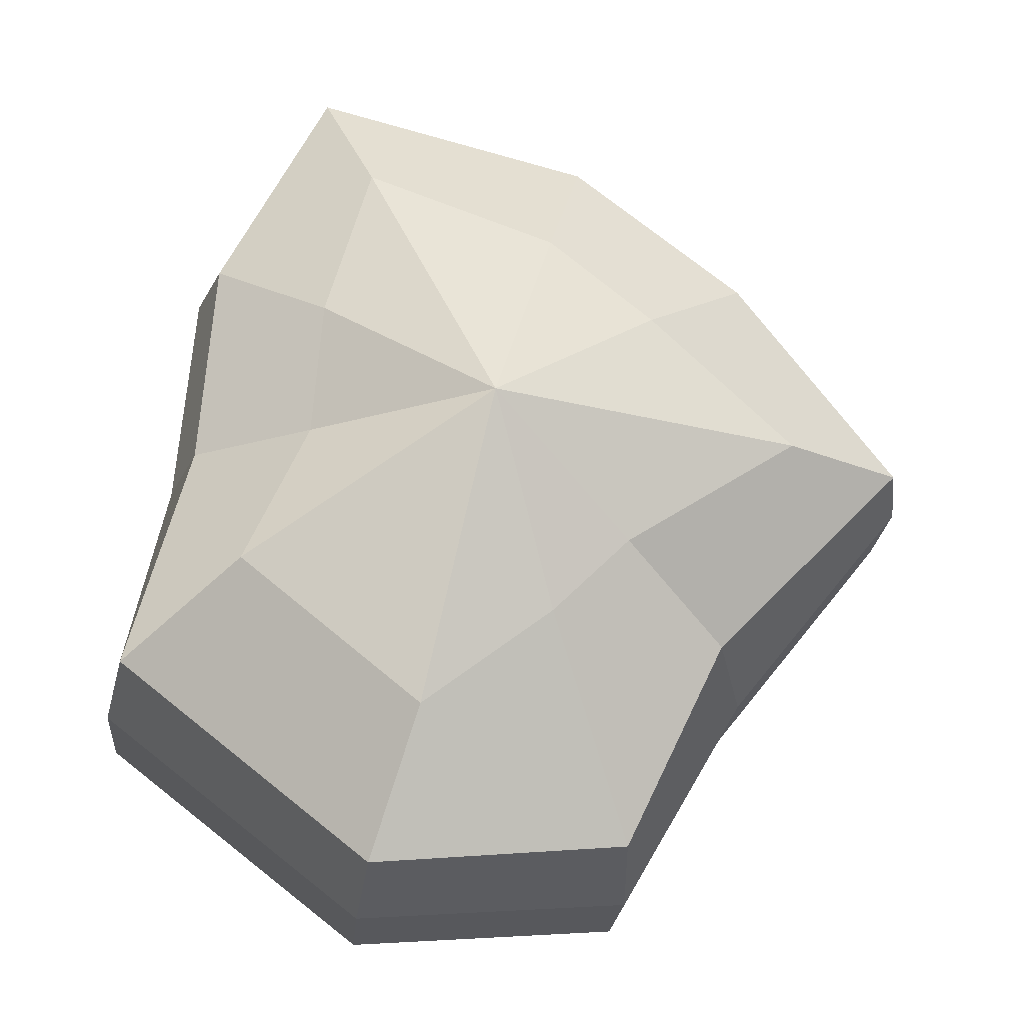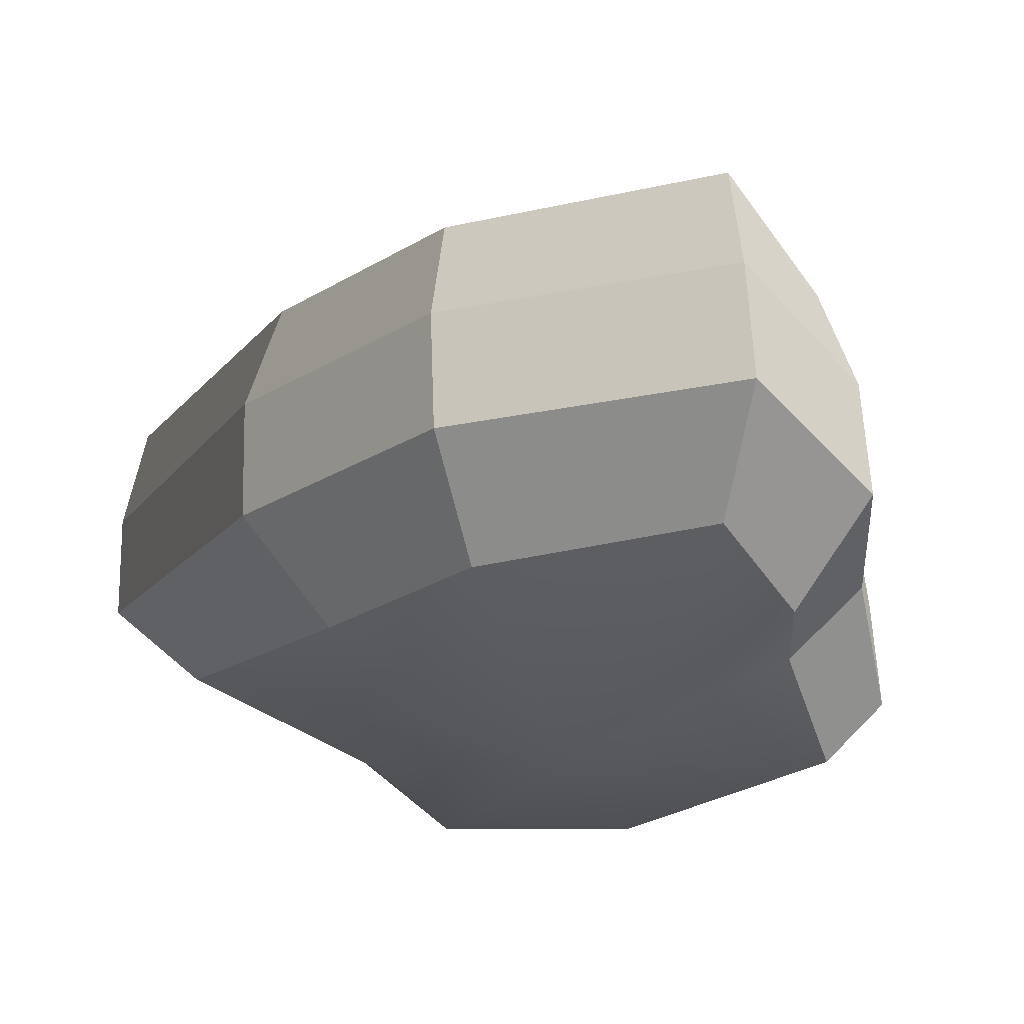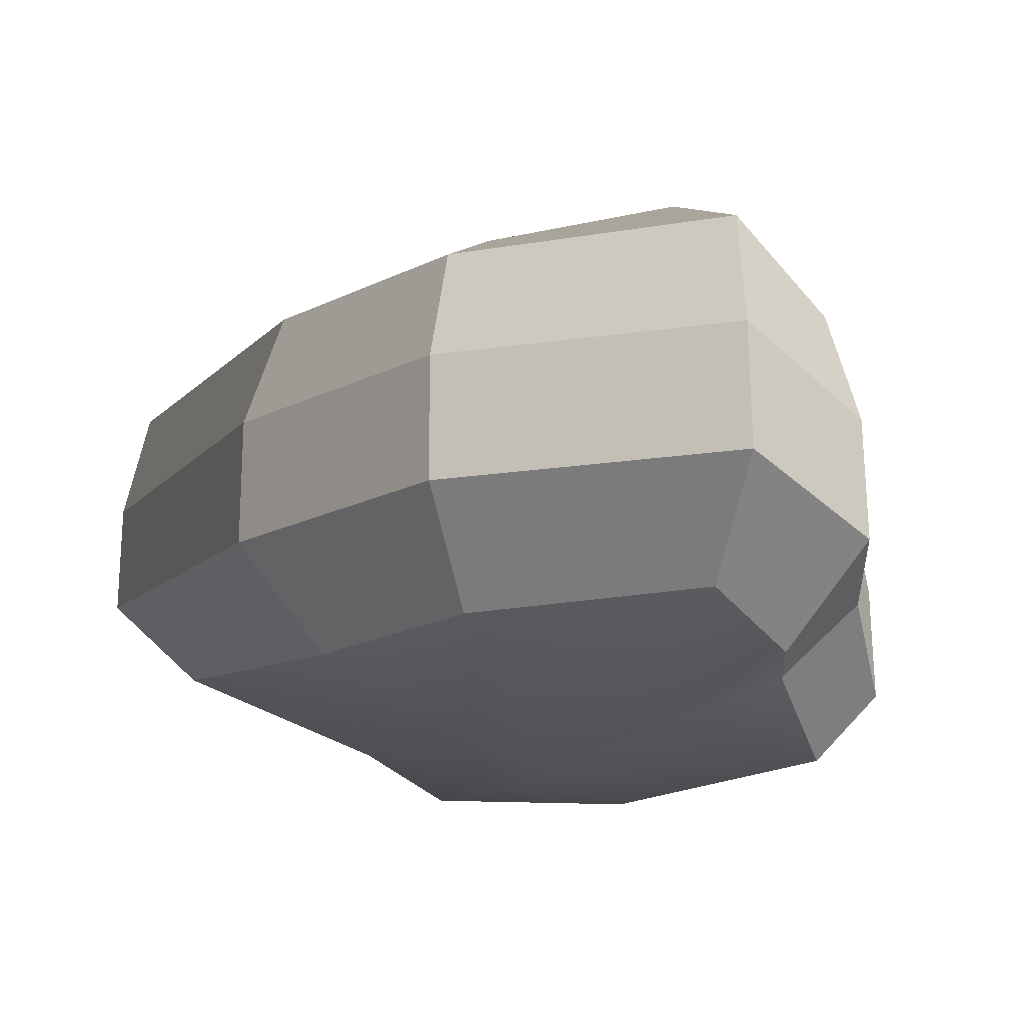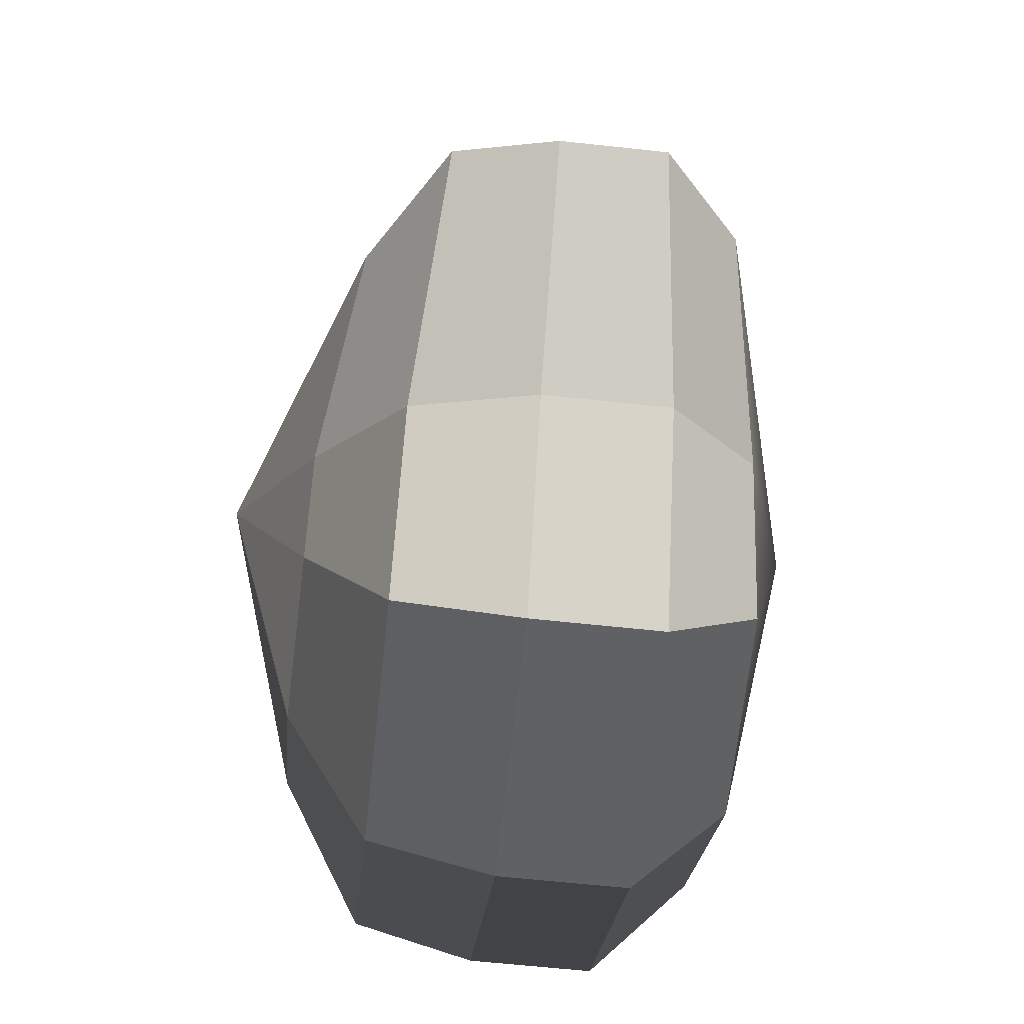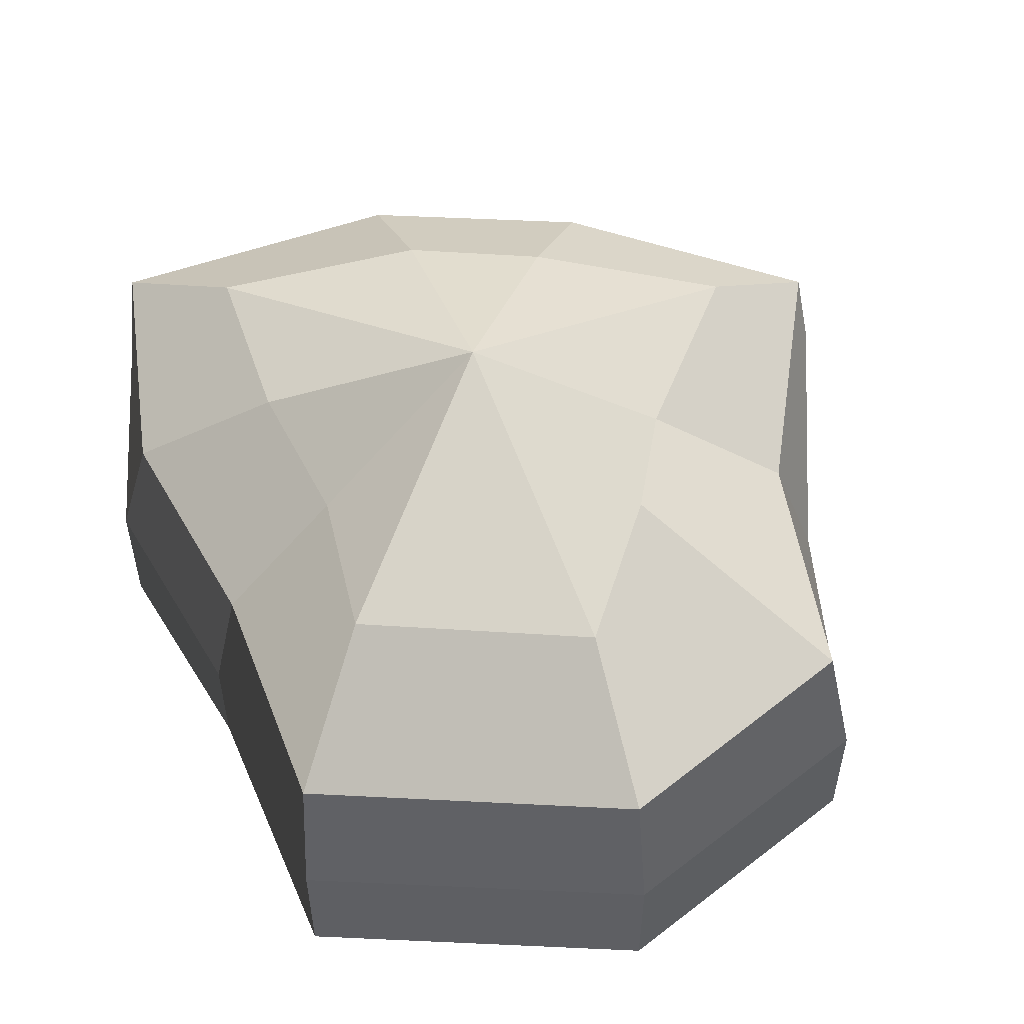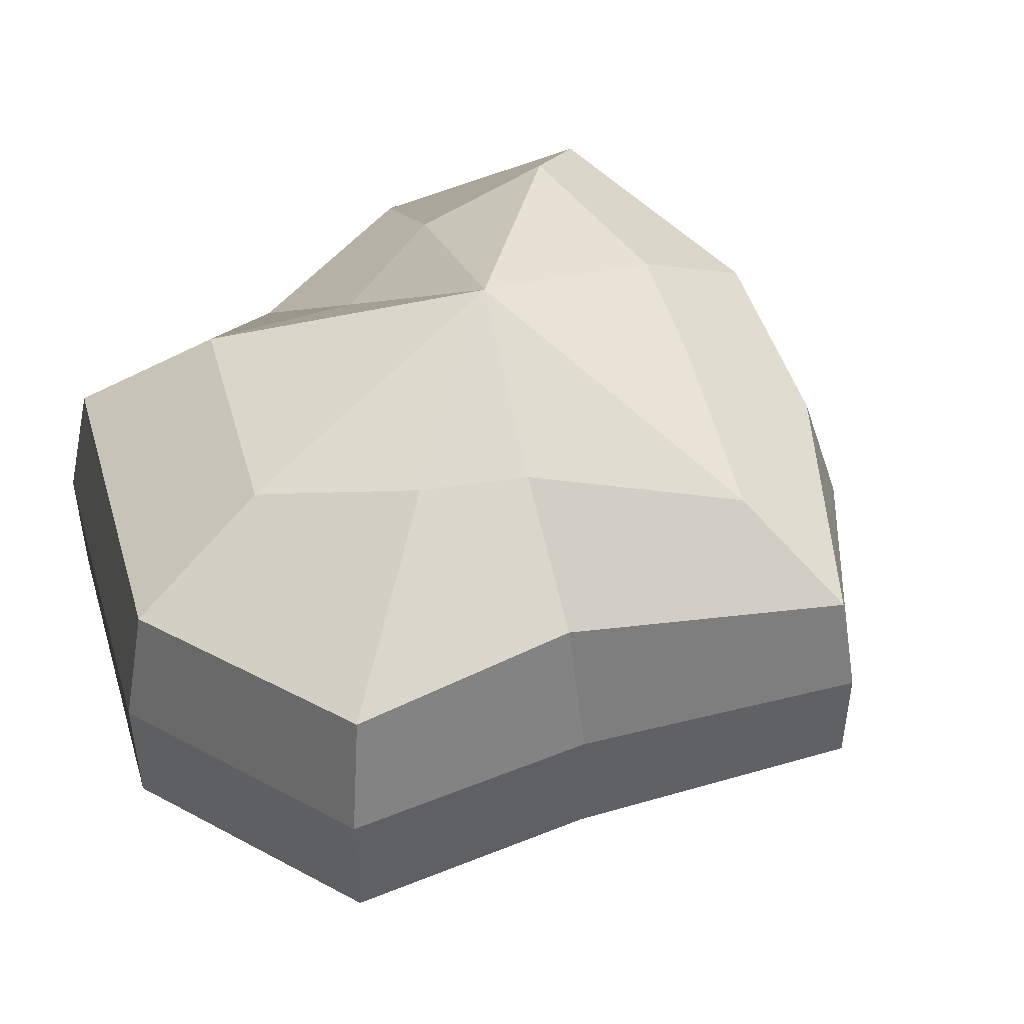
<metadata>
{"format":"obj","ext":"obj","renderer":"f3d","projection":"perspective","resolution":1024,"background":"white","views":[{"elev":-21.8,"azim":175.3,"up":"+Z"},{"elev":59.7,"azim":-2.2,"up":"+Z"},{"elev":66.9,"azim":-0.3,"up":"+Z"},{"elev":-62.5,"azim":-96.3,"up":"+Z"},{"elev":55.1,"azim":144.7,"up":"+Y"},{"elev":47.6,"azim":-144.7,"up":"+Y"}]}
</metadata>
<code>
v 0.01454 -0.02578 -0.04036
v 0.004623 -0.03398 0.001093
v 0.03878 -0.02578 -0.02105
v -0.009664 -0.02578 -0.03817
v -0.01825 -0.02578 -0.01778
v -0.03822 -0.02223 0.001093
v -0.02135 -0.02578 0.01996
v -0.005298 -0.02578 0.03272
v 0.02109 -0.02578 0.04036
v 0.0306 -0.02578 0.01997
v 0.03219 -0.02223 0.001093
v 0.03878 -0.02578 -0.02105
v 0.04797 -0.01489 -0.02772
v 0.01805 -0.01489 -0.05115
v 0.01454 -0.02578 -0.04036
v 0.01454 -0.02578 -0.04036
v 0.01805 -0.01489 -0.05115
v -0.01317 -0.01489 -0.04897
v -0.009664 -0.02578 -0.03817
v -0.009664 -0.02578 -0.03817
v -0.01317 -0.01489 -0.04897
v -0.02743 -0.01489 -0.02445
v -0.01825 -0.02578 -0.01778
v -0.01825 -0.02578 -0.01778
v -0.02743 -0.01489 -0.02445
v -0.04797 -0.01289 0.001094
v -0.03822 -0.02223 0.001093
v -0.03822 -0.02223 0.001093
v -0.04797 -0.01289 0.001094
v -0.03053 -0.01489 0.02664
v -0.02135 -0.02578 0.01996
v -0.02135 -0.02578 0.01996
v -0.03053 -0.01489 0.02664
v -0.008805 -0.01489 0.04351
v -0.005298 -0.02578 0.03272
v -0.005298 -0.02578 0.03272
v -0.008805 -0.01489 0.04351
v 0.0246 -0.01489 0.05115
v 0.02109 -0.02578 0.04036
v 0.02109 -0.02578 0.04036
v 0.0246 -0.01489 0.05115
v 0.03978 -0.01489 0.02664
v 0.0306 -0.02578 0.01997
v 0.0306 -0.02578 0.01997
v 0.03978 -0.01489 0.02664
v 0.04193 -0.01289 0.001093
v 0.03219 -0.02223 0.001093
v 0.03219 -0.02223 0.001093
v 0.04193 -0.01289 0.001093
v 0.04797 -0.01489 -0.02772
v 0.03878 -0.02578 -0.02105
v 0.04797 -0.01489 -0.02772
v 0.04797 -0.0001483 -0.02772
v 0.01805 -0.0001483 -0.05115
v 0.01805 -0.01489 -0.05115
v 0.01805 -0.01489 -0.05115
v 0.01805 -0.0001483 -0.05115
v -0.01317 -0.0001483 -0.04897
v -0.01317 -0.01489 -0.04897
v -0.01317 -0.01489 -0.04897
v -0.01317 -0.0001483 -0.04897
v -0.02743 -0.0001483 -0.02445
v -0.02743 -0.01489 -0.02445
v -0.02743 -0.01489 -0.02445
v -0.02743 -0.0001483 -0.02445
v -0.04797 -0.0002294 0.001093
v -0.04797 -0.01289 0.001094
v -0.04797 -0.01289 0.001094
v -0.04797 -0.0002294 0.001093
v -0.03053 -0.0001483 0.02664
v -0.03053 -0.01489 0.02664
v -0.03053 -0.01489 0.02664
v -0.03053 -0.0001483 0.02664
v -0.008805 -0.0001483 0.04351
v -0.008805 -0.01489 0.04351
v -0.008805 -0.01489 0.04351
v -0.008805 -0.0001483 0.04351
v 0.0246 -0.0001483 0.05115
v 0.0246 -0.01489 0.05115
v 0.0246 -0.01489 0.05115
v 0.0246 -0.0001483 0.05115
v 0.03978 -0.0001483 0.02664
v 0.03978 -0.01489 0.02664
v 0.03978 -0.01489 0.02664
v 0.03978 -0.0001483 0.02664
v 0.04193 -0.0002294 0.001093
v 0.04193 -0.01289 0.001093
v 0.04193 -0.01289 0.001093
v 0.04193 -0.0002294 0.001093
v 0.04797 -0.0001483 -0.02772
v 0.04797 -0.01489 -0.02772
v 0.04797 -0.0001483 -0.02772
v 0.04569 0.01428 -0.0254
v 0.01714 0.01428 -0.04799
v 0.01805 -0.0001483 -0.05115
v 0.01805 -0.0001483 -0.05115
v 0.01714 0.01428 -0.04799
v -0.01183 0.01428 -0.0456
v -0.01317 -0.0001483 -0.04897
v -0.01317 -0.0001483 -0.04897
v -0.01183 0.01428 -0.0456
v -0.02321 0.01428 -0.0218
v -0.02743 -0.0001483 -0.02445
v -0.02743 -0.0001483 -0.02445
v -0.02321 0.01428 -0.0218
v -0.0453 0.01197 0.001198
v -0.04797 -0.0002294 0.001093
v -0.04797 -0.0002294 0.001093
v -0.0453 0.01197 0.001198
v -0.02661 0.01428 0.0242
v -0.03053 -0.0001483 0.02664
v -0.03053 -0.0001483 0.02664
v -0.02661 0.01428 0.0242
v -0.007042 0.01428 0.03962
v -0.008805 -0.0001483 0.04351
v -0.008805 -0.0001483 0.04351
v -0.007042 0.01428 0.03962
v 0.02433 0.01428 0.04799
v 0.0246 -0.0001483 0.05115
v 0.0246 -0.0001483 0.05115
v 0.02433 0.01428 0.04799
v 0.03671 0.01428 0.0242
v 0.03978 -0.0001483 0.02664
v 0.03978 -0.0001483 0.02664
v 0.03671 0.01428 0.0242
v 0.03865 0.01197 0.001198
v 0.04193 -0.0002294 0.001093
v 0.04193 -0.0002294 0.001093
v 0.03865 0.01197 0.001198
v 0.04569 0.01428 -0.0254
v 0.04797 -0.0001483 -0.02772
v 0.04569 0.01428 -0.0254
v 0.03225 0.02437 -0.01615
v 0.01204 0.02437 -0.03257
v 0.01714 0.01428 -0.04799
v 0.01714 0.01428 -0.04799
v 0.01204 0.02437 -0.03257
v -0.002593 0.02437 -0.02139
v -0.01183 0.01428 -0.0456
v -0.01183 0.01428 -0.0456
v -0.002593 0.02437 -0.02139
v -0.01125 0.02437 -0.01279
v -0.02321 0.01428 -0.0218
v -0.02321 0.01428 -0.0218
v -0.01125 0.02437 -0.01279
v -0.03125 0.02075 0.001119
v -0.0453 0.01197 0.001198
v -0.0453 0.01197 0.001198
v -0.03125 0.02075 0.001119
v -0.01443 0.02437 0.01503
v -0.02661 0.01428 0.0242
v -0.02661 0.01428 0.0242
v -0.01443 0.02437 0.01503
v -0.002593 0.02437 0.02475
v -0.007042 0.01428 0.03962
v -0.007042 0.01428 0.03962
v -0.002593 0.02437 0.02475
v 0.01874 0.02437 0.03257
v 0.02433 0.01428 0.04799
v 0.02433 0.01428 0.04799
v 0.01874 0.02437 0.03257
v 0.02387 0.02437 0.01503
v 0.03671 0.01428 0.0242
v 0.03671 0.01428 0.0242
v 0.02387 0.02437 0.01503
v 0.02504 0.02075 0.001119
v 0.03865 0.01197 0.001198
v 0.03865 0.01197 0.001198
v 0.02504 0.02075 0.001119
v 0.03225 0.02437 -0.01615
v 0.04569 0.01428 -0.0254
v 0.03225 0.02437 -0.01615
v 0.004623 0.03398 0.001093
v 0.01204 0.02437 -0.03257
v 0.01204 0.02437 -0.03257
v 0.004623 0.03398 0.001093
v -0.002593 0.02437 -0.02139
v -0.002593 0.02437 -0.02139
v 0.004623 0.03398 0.001093
v -0.01125 0.02437 -0.01279
v -0.01125 0.02437 -0.01279
v 0.004623 0.03398 0.001093
v -0.03125 0.02075 0.001119
v -0.03125 0.02075 0.001119
v 0.004623 0.03398 0.001093
v -0.01443 0.02437 0.01503
v -0.01443 0.02437 0.01503
v 0.004623 0.03398 0.001093
v -0.002593 0.02437 0.02475
v -0.002593 0.02437 0.02475
v 0.004623 0.03398 0.001093
v 0.01874 0.02437 0.03257
v 0.01874 0.02437 0.03257
v 0.004623 0.03398 0.001093
v 0.02387 0.02437 0.01503
v 0.02387 0.02437 0.01503
v 0.004623 0.03398 0.001093
v 0.02504 0.02075 0.001119
v 0.02504 0.02075 0.001119
v 0.004623 0.03398 0.001093
v 0.03225 0.02437 -0.01615
g Foliage2_31_3939_221
f 1 3 2
f 4 1 2
f 5 4 2
f 6 5 2
f 7 6 2
f 8 7 2
f 9 8 2
f 10 9 2
f 11 10 2
f 3 11 2
f 12 14 13
f 12 15 14
f 16 18 17
f 16 19 18
f 20 22 21
f 20 23 22
f 24 26 25
f 24 27 26
f 28 30 29
f 28 31 30
f 32 34 33
f 32 35 34
f 36 38 37
f 36 39 38
f 40 42 41
f 40 43 42
f 44 46 45
f 44 47 46
f 48 50 49
f 48 51 50
f 52 54 53
f 52 55 54
f 56 58 57
f 56 59 58
f 60 62 61
f 60 63 62
f 64 66 65
f 64 67 66
f 68 70 69
f 68 71 70
f 72 74 73
f 72 75 74
f 76 78 77
f 76 79 78
f 80 82 81
f 80 83 82
f 84 86 85
f 84 87 86
f 88 90 89
f 88 91 90
f 92 94 93
f 92 95 94
f 96 98 97
f 96 99 98
f 100 102 101
f 100 103 102
f 104 106 105
f 104 107 106
f 108 110 109
f 108 111 110
f 112 114 113
f 112 115 114
f 116 118 117
f 116 119 118
f 120 122 121
f 120 123 122
f 124 126 125
f 124 127 126
f 128 130 129
f 128 131 130
f 132 134 133
f 132 135 134
f 136 138 137
f 136 139 138
f 140 142 141
f 140 143 142
f 144 146 145
f 144 147 146
f 148 150 149
f 148 151 150
f 152 154 153
f 152 155 154
f 156 158 157
f 156 159 158
f 160 162 161
f 160 163 162
f 164 166 165
f 164 167 166
f 168 170 169
f 168 171 170
f 172 174 173
f 175 177 176
f 178 180 179
f 181 183 182
f 184 186 185
f 187 189 188
f 190 192 191
f 193 195 194
f 196 198 197
f 199 201 200

</code>
